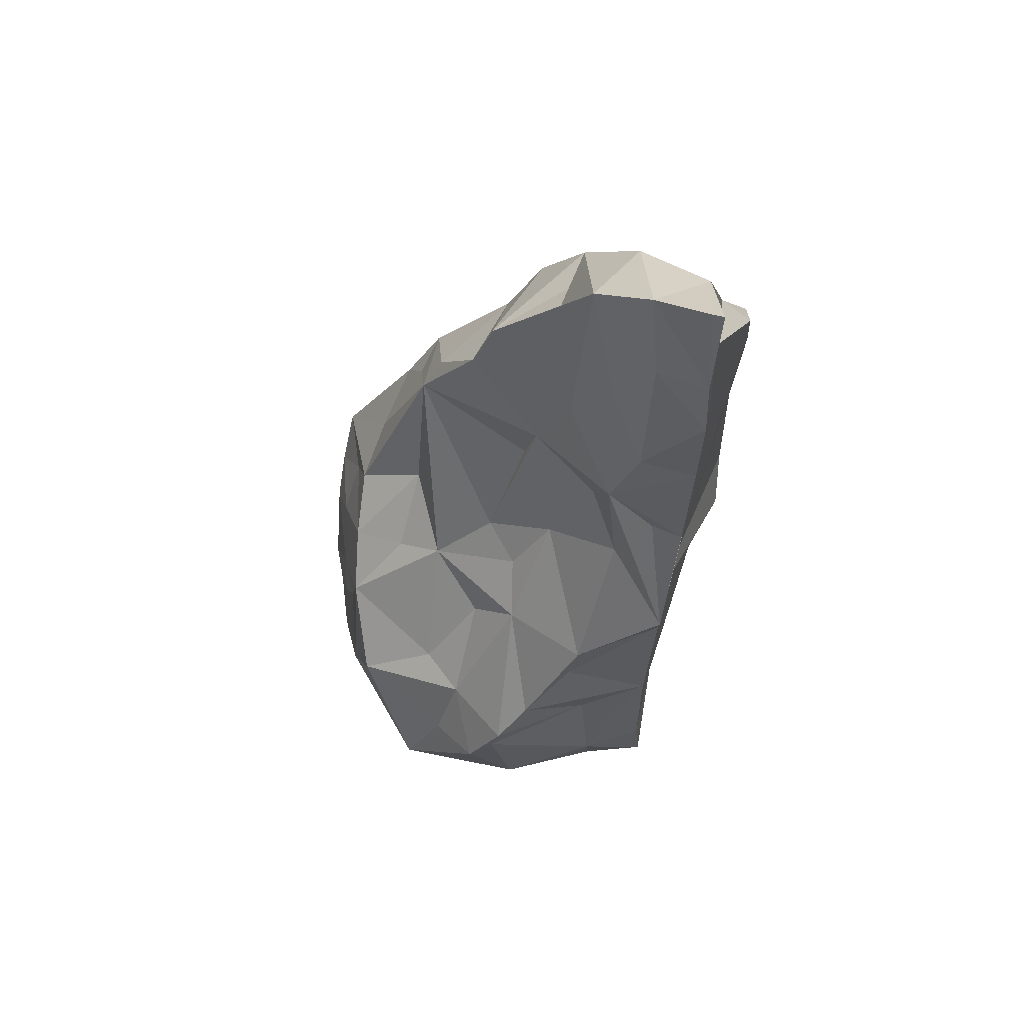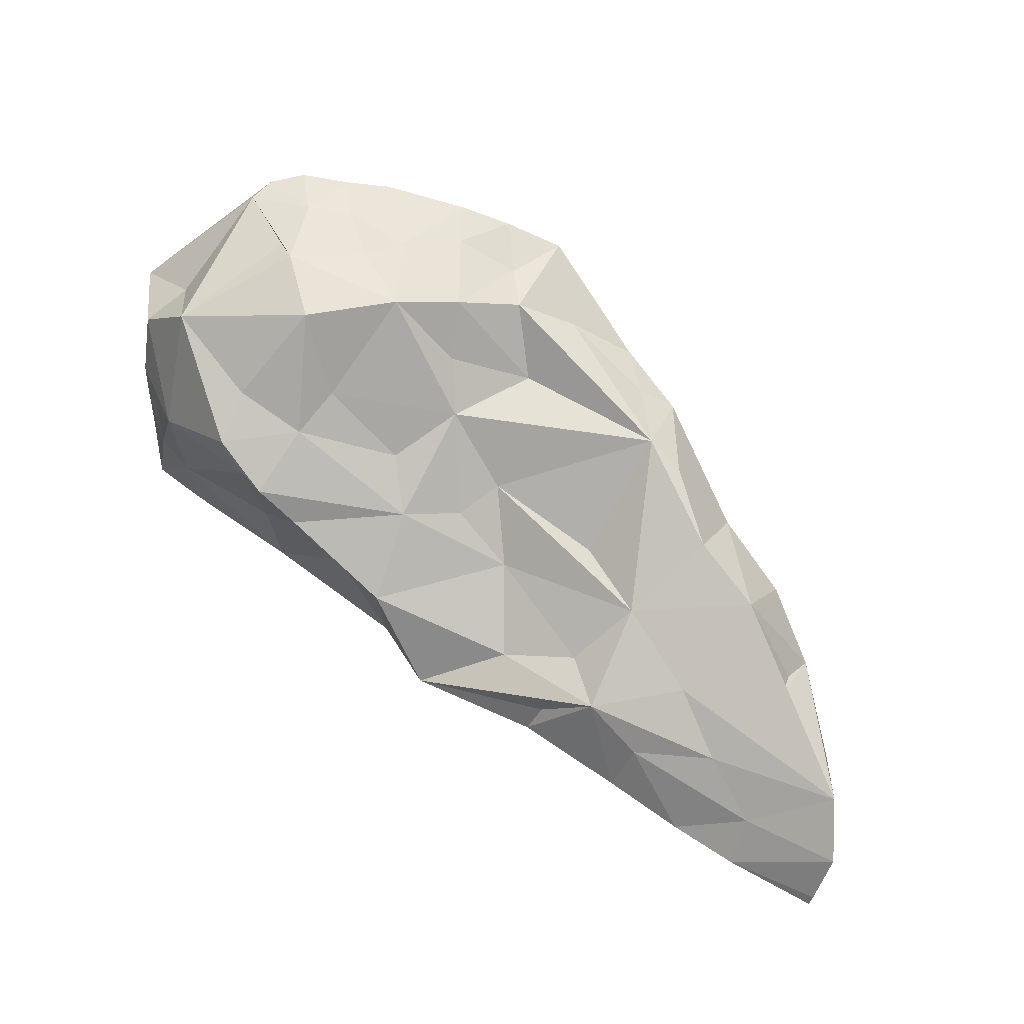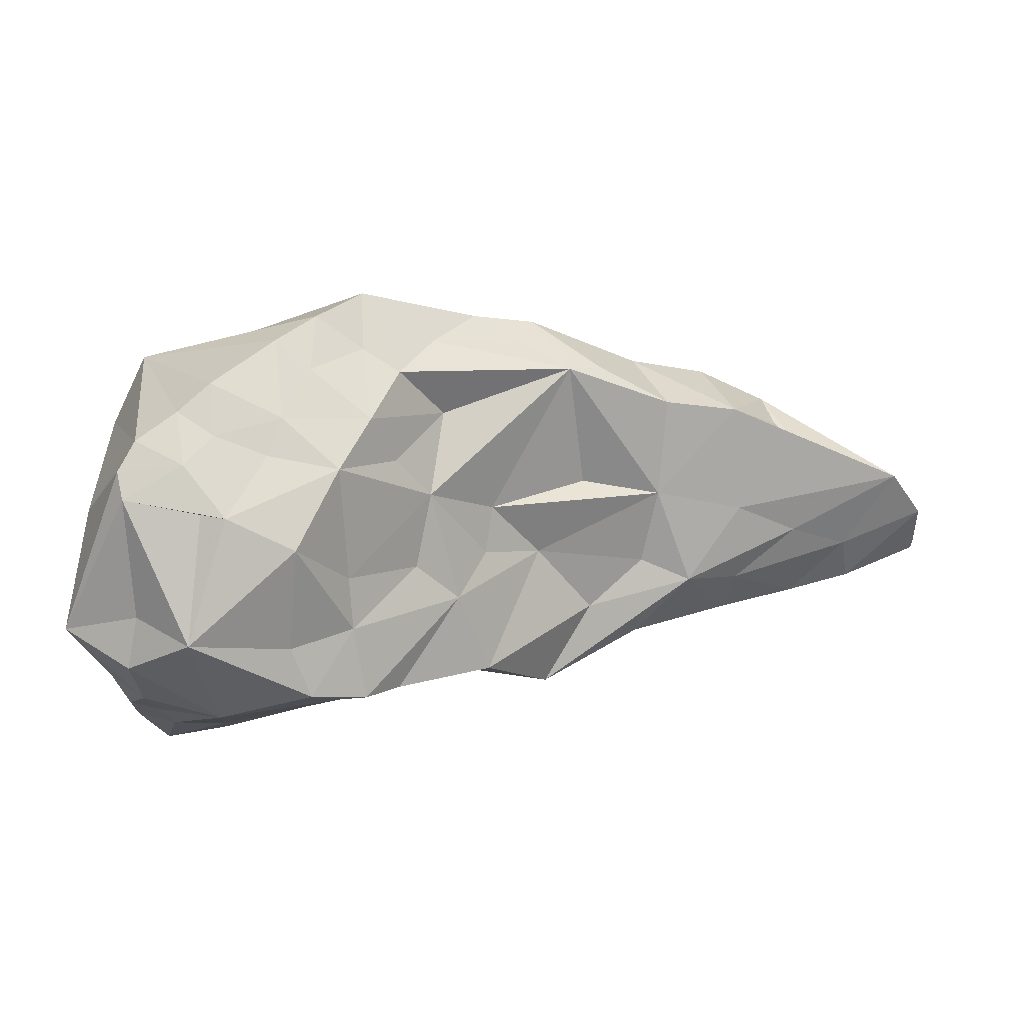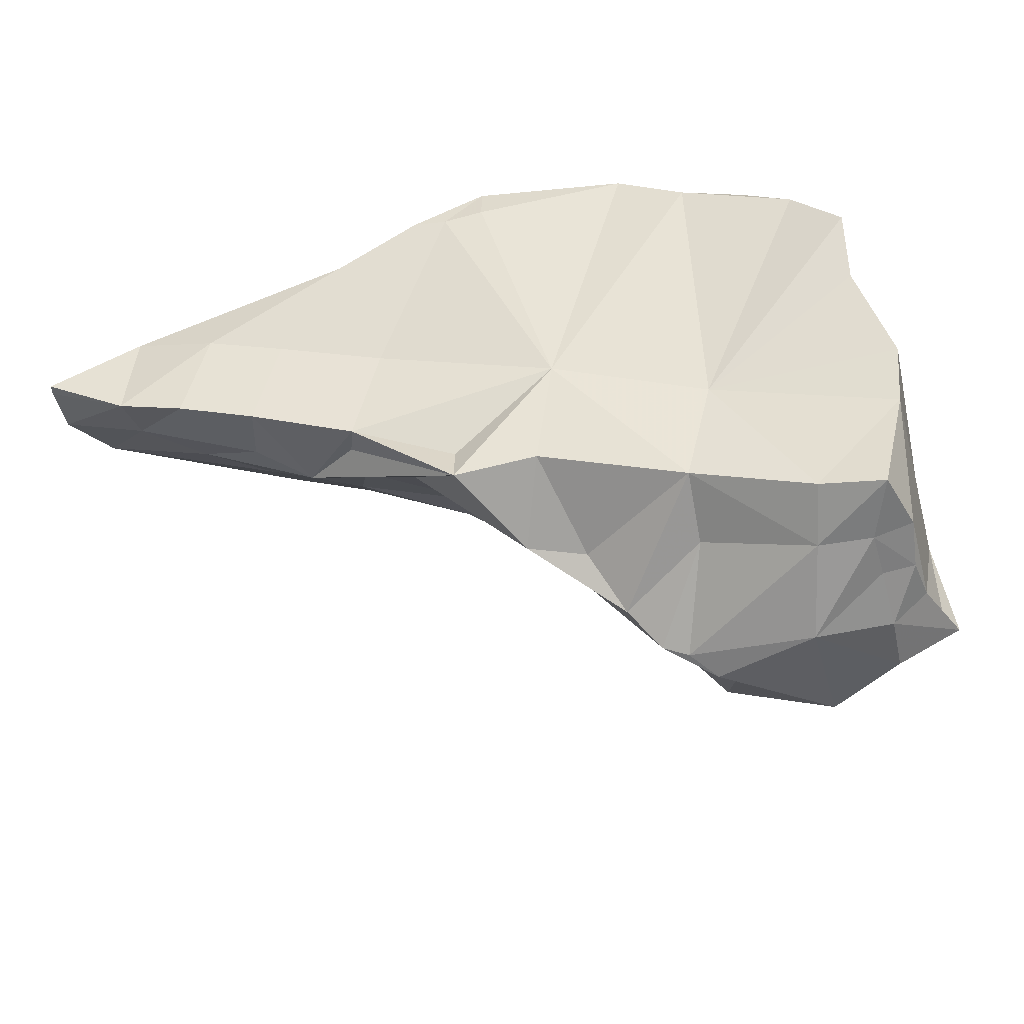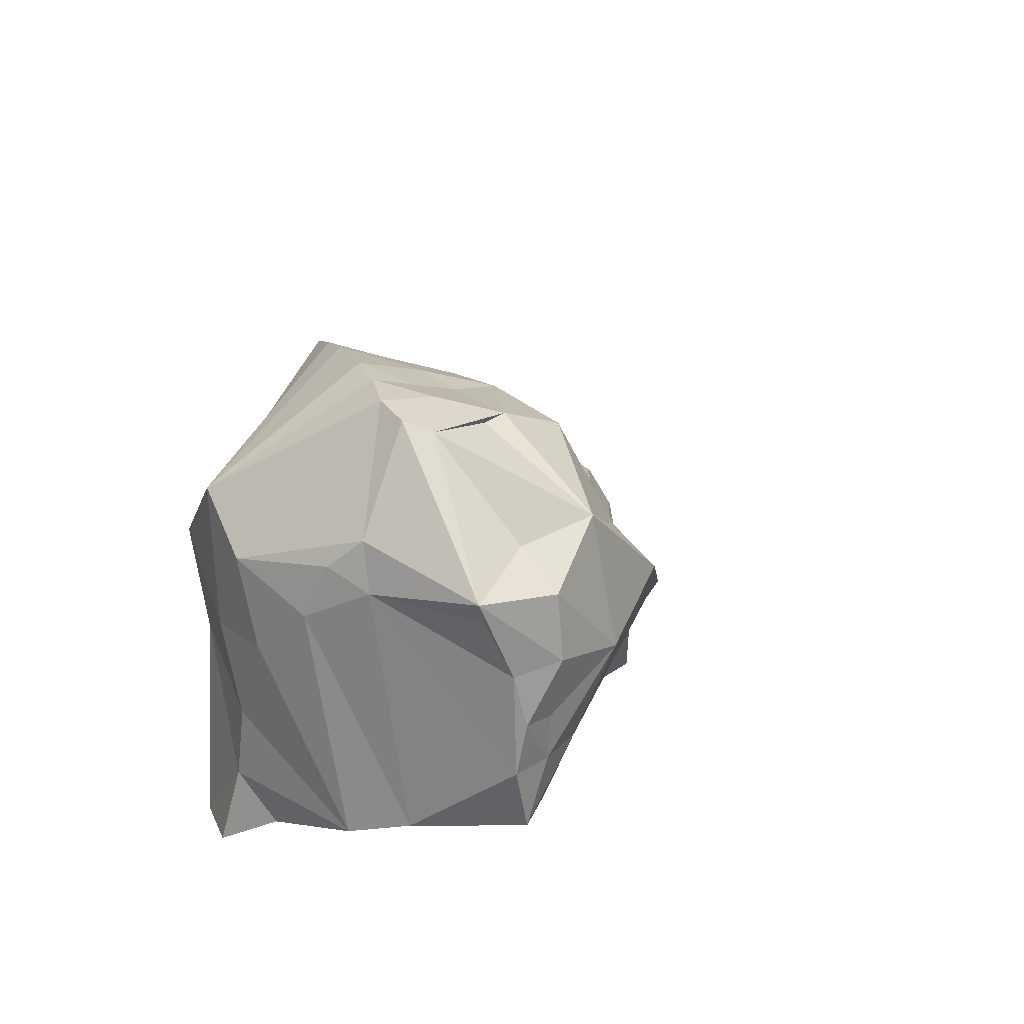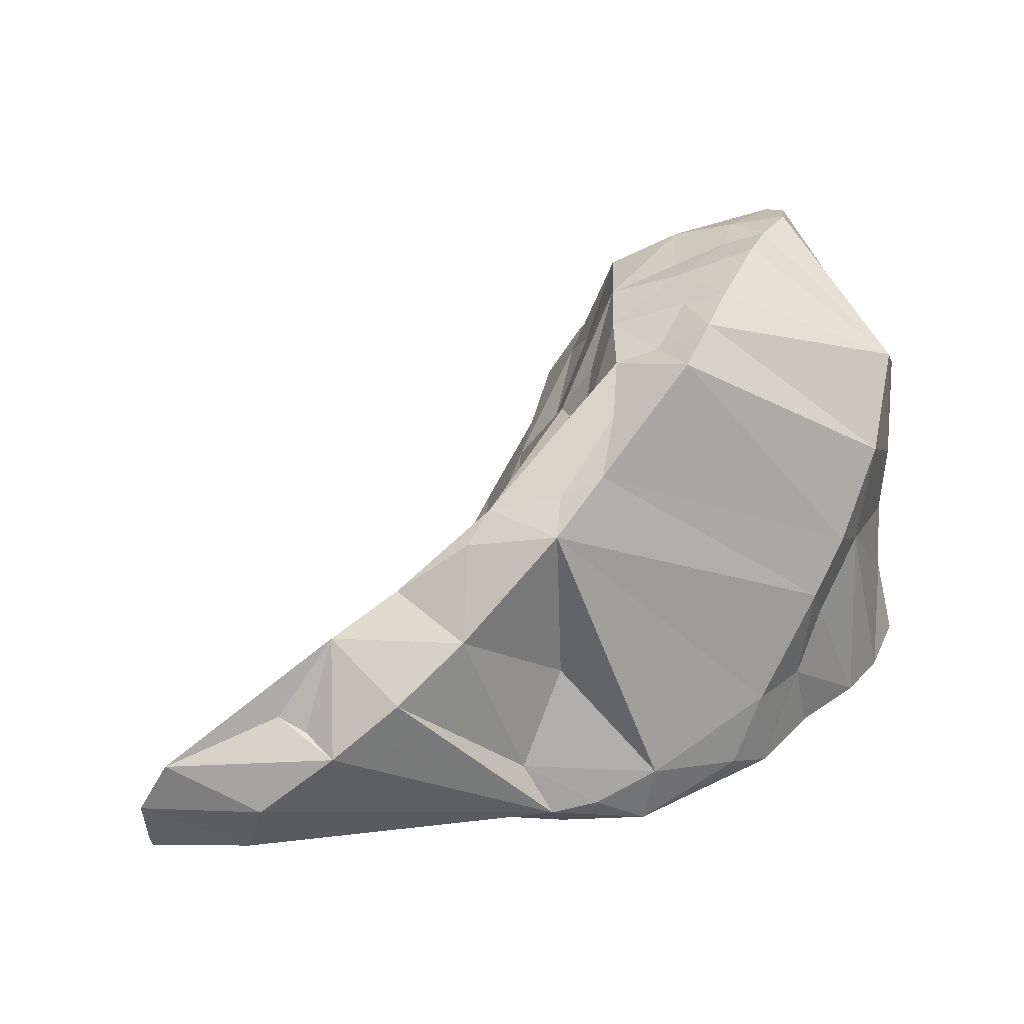
<metadata>
{"format":"obj","ext":"obj","renderer":"f3d","projection":"perspective","resolution":1024,"background":"white","views":[{"elev":-14.6,"azim":-78.6,"up":"+Z"},{"elev":36.6,"azim":-128.2,"up":"+Y"},{"elev":-26.7,"azim":-169.7,"up":"+Z"},{"elev":-52.0,"azim":17.9,"up":"+Z"},{"elev":28.1,"azim":115.2,"up":"+Y"},{"elev":28.3,"azim":-23.4,"up":"+Y"}]}
</metadata>
<code>
g Alpha_150_Hull
o Alpha_150_Hull
v 3.354 8.75 11.16
v 2.766 9.534 10.77
v 2.983 9.649 10.72
v 2.533 9.2 10.99
v -0.2105 6.973 13.42
v -0.908 6.807 13.6
v -1.159 6.913 12.74
v 1.034 6.939 14.73
v -1.653 7.383 14.22
v -1.694 6.785 13.88
v 0.2854 8.118 12.65
v 0.8415 8.01 12.23
v -0.1736 7.901 12.49
v 3.43 8.107 11.36
v 2.121 7.77 11.72
v 2.311 8.709 11.33
v 5.382 8.29 11.89
v 5.229 8.975 10.99
v 5.308 10.38 12.23
v 2.206 10.86 13.49
v 2.534 11.1 14.25
v 2.532 11.02 13.68
v 1.952 10.58 13.97
v 3.724 7.984 12.36
v 5.278 7.467 13.84
v 4.844 7.367 14.25
v 5.225 7.783 13.3
v -1.032 7.964 14.5
v 4.409 7.324 14.5
v 4.353 9.025 14.44
v 1.789 8.528 11.4
v 5.166 8.149 13.69
v 2.279 9.677 12.02
v 2.796 9.993 11.28
v 1.956 9.228 11.87
v -2.348 7.678 13.6
v -1.335 8.132 13.89
v 5.474 8.124 12.43
v 5.156 8.789 13.61
v -0.6293 7.55 12.65
v -0.4675 7.08 12.54
v 0.3586 7.584 12.32
v 1.368 7.656 11.59
v 0.4657 7.327 12.22
v 1.352 7.714 12
v 1.961 7.334 15.01
v 1.241 8.297 14.43
v 0.8191 7.409 14.54
v 1.43 7.037 14.87
v 0.7389 7.212 13.15
v 5.187 9.858 11.03
v 5.281 10.36 11.24
v -0.8005 8.848 13.9
v -0.4428 8.451 14.61
v 1.122 9.805 14.57
v 0.2237 8.911 14.55
v 2.351 7.536 12.7
v -1.762 7.253 13.08
v -1.266 7.695 13.07
v -2.576 7.16 13.42
v -2.498 6.701 13.29
v 1.255 8.708 12.56
v 0.7362 9.864 13.95
v 0.04003 8.607 13.15
v -0.1458 9.174 13.87
v 0.7687 8.862 13.23
v -0.7451 8.15 13.14
v -1.76 6.815 12.92
v 1.523 6.734 14.55
v 1.221 6.686 14.56
v -2.472 6.605 13.27
v 1.887 6.775 14.61
v 1.89 6.78 14.94
v 3.654 7.817 14.68
v 3.84 7.159 14.58
v -1.158 8.069 14.13
v 3.106 7.825 14.95
v 0.4644 9.621 14.08
v 1.601 9.376 12.75
v 1.702 9.167 12.36
v 1.282 10.02 14.28
v 1.626 10.24 14.43
v 2.957 11.28 13.36
v 2.434 10.99 12.94
v 5.273 9.587 13.33
v 5.154 9.413 10.93
v 4.016 11.54 12.31
v 3.653 11.33 11.84
v 3.766 11.48 12.62
v 2.072 10.03 12.6
v 1.924 10.2 13.38
v 4.858 9.354 10.86
v 4.866 8.945 10.88
v 4.139 9.686 10.6
v 4.373 8.87 10.86
v 5.21 10.35 13.52
v 5.277 10.52 12.63
v 5.199 10.78 12.34
v 4.454 11.64 12.55
v 3.074 11.04 11.61
v 4.098 10.82 10.85
v 3.892 11.34 11.9
v 4.571 11.52 12.02
v 4.652 10.72 11.22
v 2.309 10.48 12.75
v 2.82 7.193 14.99
v 5.393 10.58 11.23
v 4.617 11.59 12.27
v 4.792 10.46 10.84
v 2.78 10.28 11.66
v 5.34 10.04 12.83
v 3.315 11.28 12.48
v 2.693 11.07 12.39
v 3.181 11.33 12.83
v 4.838 9.891 10.77
v 3.795 11.6 13.11
v 3.25 11.44 13.61
v 4.822 10.7 14.03
v 2.917 11.29 13.92
v 4.013 9.228 14.73
v 3.242 7.019 14.86
v 5.037 9.553 13.85
v 4.085 11.62 12.82
v 4.43 10 14.52
v 3.914 8.408 14.6
v 3.691 8.753 14.84
v 3.3 10.3 10.98
v 3.185 9.93 10.65
v 4.518 8.337 11.04
v 5.107 8.405 10.95
f -130 -129 -128
f -130 -127 -129
f -126 -125 -124
f -123 -122 -121
f -123 -121 -125
f -120 -119 -118
f -117 -116 -115
f -114 -113 -112
f -111 -110 -109
f -111 -108 -110
f -107 -106 -105
f -104 -106 -107
f -123 -103 -122
f -102 -105 -101
f -115 -116 -100
f -99 -106 -104
f -105 -106 -99
f -98 -97 -96
f -103 -95 -122
f -94 -95 -103
f -93 -99 -104
f -93 -92 -99
f -124 -91 -90
f -126 -124 -90
f -89 -88 -87
f -100 -88 -119
f -88 -118 -119
f -89 -118 -88
f -86 -87 -88
f -116 -88 -100
f -91 -118 -90
f -85 -84 -83
f -82 -85 -83
f -118 -89 -87
f -90 -118 -87
f -90 -87 -81
f -126 -90 -81
f -80 -79 -112
f -78 -103 -77
f -84 -76 -75
f -74 -86 -88
f -74 -88 -116
f -74 -87 -86
f -81 -87 -74
f -91 -124 -73
f -91 -73 -72
f -73 -71 -95
f -72 -73 -95
f -70 -121 -71
f -69 -100 -119
f -68 -67 -66
f -68 -65 -67
f -78 -95 -94
f -64 -95 -78
f -63 -70 -71
f -63 -71 -73
f -81 -62 -61
f -60 -121 -70
f -60 -63 -121
f -60 -70 -63
f -72 -95 -64
f -59 -58 -62
f -124 -125 -63
f -124 -63 -73
f -125 -121 -63
f -102 -57 -56
f -81 -61 -126
f -82 -83 -123
f -77 -103 -123
f -77 -123 -83
f -94 -103 -55
f -85 -82 -58
f -54 -76 -85
f -84 -85 -76
f -61 -123 -125
f -61 -125 -126
f -62 -58 -61
f -123 -61 -58
f -82 -123 -58
f -122 -71 -121
f -95 -71 -122
f -68 -53 -76
f -52 -51 -69
f -81 -74 -62
f -62 -74 -59
f -69 -96 -100
f -51 -96 -69
f -64 -118 -72
f -91 -72 -118
f -111 -68 -108
f -75 -78 -77
f -75 -66 -78
f -78 -55 -103
f -55 -78 -94
f -101 -99 -92
f -69 -119 -120
f -108 -50 -49
f -50 -68 -76
f -75 -77 -83
f -68 -50 -108
f -84 -75 -83
f -109 -48 -47
f -68 -66 -53
f -127 -100 -96
f -127 -115 -100
f -46 -92 -93
f -75 -76 -53
f -53 -66 -75
f -49 -50 -76
f -113 -80 -112
f -45 -80 -113
f -44 -43 -42
f -65 -52 -67
f -67 -64 -78
f -66 -67 -78
f -41 -68 -40
f -120 -118 -67
f -64 -67 -118
f -120 -67 -69
f -69 -67 -52
f -39 -38 -37
f -36 -37 -38
f -35 -34 -33
f -35 -33 -32
f -68 -52 -65
f -31 -43 -30
f -111 -40 -68
f -101 -105 -99
f -29 -30 -43
f -28 -30 -29
f -27 -30 -28
f -52 -68 -41
f -41 -96 -51
f -98 -96 -41
f -52 -41 -51
f -26 -41 -40
f -25 -54 -85
f -80 -24 -79
f -40 -47 -26
f -111 -47 -40
f -32 -33 -23
f -22 -37 -30
f -22 -30 -27
f -116 -117 -74
f -107 -74 -117
f -21 -31 -97
f -127 -117 -115
f -127 -130 -117
f -20 -34 -35
f -19 -18 -17
f -16 -37 -22
f -15 -17 -14
f -15 -14 -13
f -14 -17 -48
f -114 -93 -107
f -12 -14 -48
f -28 -43 -44
f -29 -43 -28
f -112 -79 -24
f -27 -28 -24
f -27 -24 -22
f -110 -49 -11
f -108 -49 -110
f -112 -33 -34
f -17 -47 -48
f -74 -10 -59
f -12 -48 -109
f -42 -43 -19
f -9 -92 -46
f -17 -42 -19
f -44 -32 -23
f -28 -44 -23
f -32 -44 -8
f -44 -42 -8
f -111 -109 -47
f -43 -31 -18
f -19 -43 -18
f -13 -12 -7
f -14 -12 -13
f -42 -17 -15
f -102 -6 -57
f -23 -24 -28
f -33 -24 -23
f -112 -24 -33
f -112 -34 -20
f -98 -21 -97
f -35 -46 -20
f -7 -12 -110
f -109 -110 -12
f -7 -110 -11
f -17 -18 -47
f -26 -47 -18
f -7 -11 -101
f -49 -76 -5
f -49 -5 -11
f -101 -92 -9
f -93 -114 -20
f -93 -20 -46
f -15 -8 -42
f -13 -32 -8
f -13 -35 -32
f -15 -13 -8
f -10 -58 -59
f -10 -25 -58
f -9 -35 -13
f -9 -13 -7
f -57 -54 -10
f -9 -46 -35
f -7 -101 -9
f -11 -6 -101
f -11 -5 -6
f -10 -54 -25
f -45 -39 -16
f -45 -16 -80
f -25 -85 -58
f -102 -101 -6
f -74 -107 -56
f -54 -5 -76
f -5 -57 -6
f -5 -54 -57
f -56 -57 -10
f -74 -56 -10
f -56 -105 -102
f -56 -107 -105
f -93 -104 -107
f -97 -4 -3
f -114 -112 -20
f -18 -41 -26
f -18 -21 -41
f -21 -98 -41
f -129 -97 -3
f -128 -129 -3
f -107 -117 -2
f -16 -39 -37
f -18 -31 -21
f -129 -127 -96
f -97 -129 -96
f -4 -31 -30
f -97 -31 -4
f -4 -30 -3
f -37 -3 -30
f -16 -24 -80
f -22 -24 -16
f -114 -107 -2
f -113 -38 -45
f -39 -45 -38
f -117 -130 -36
f -2 -117 -36
f -3 -37 -128
f -130 -128 -36
f -37 -36 -128
f -38 -1 -36
f -2 -36 -1
f -1 -38 -113
f -1 -113 -114
f -2 -1 -114

</code>
